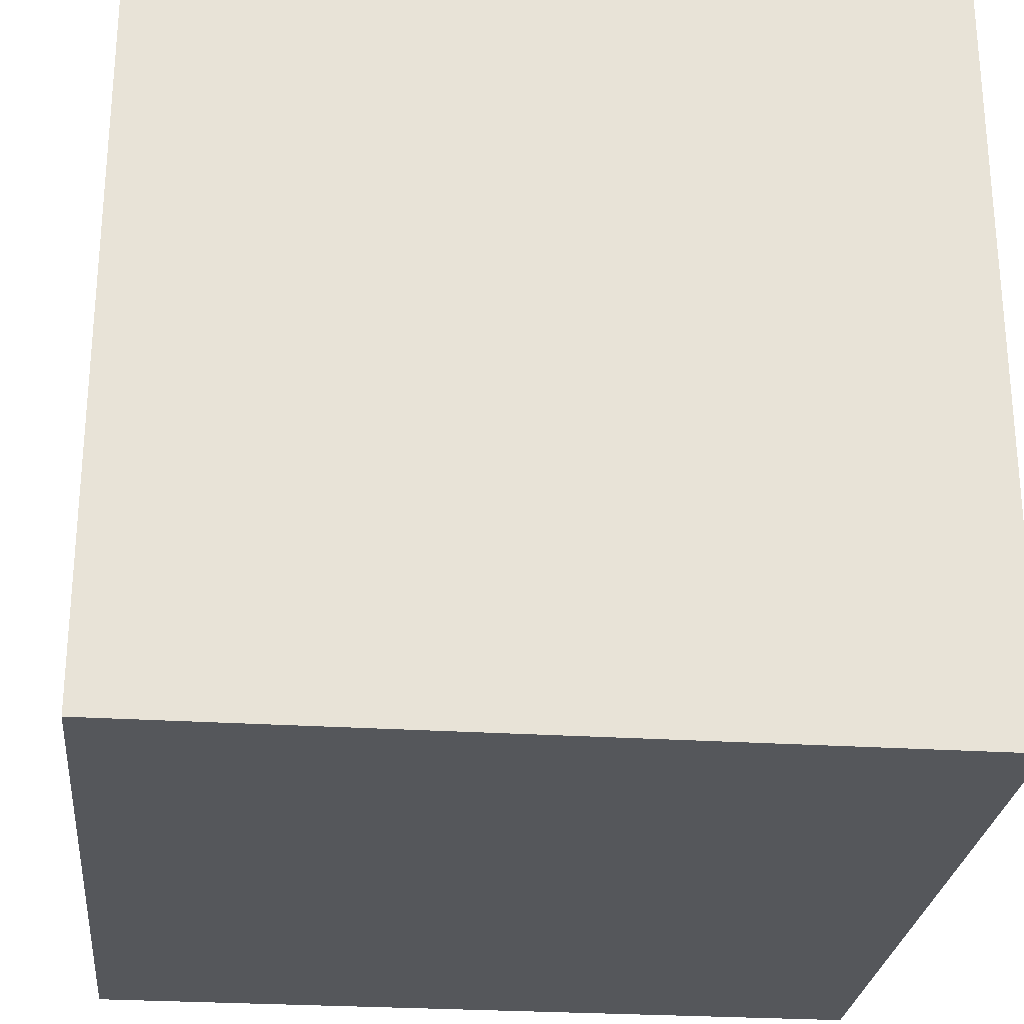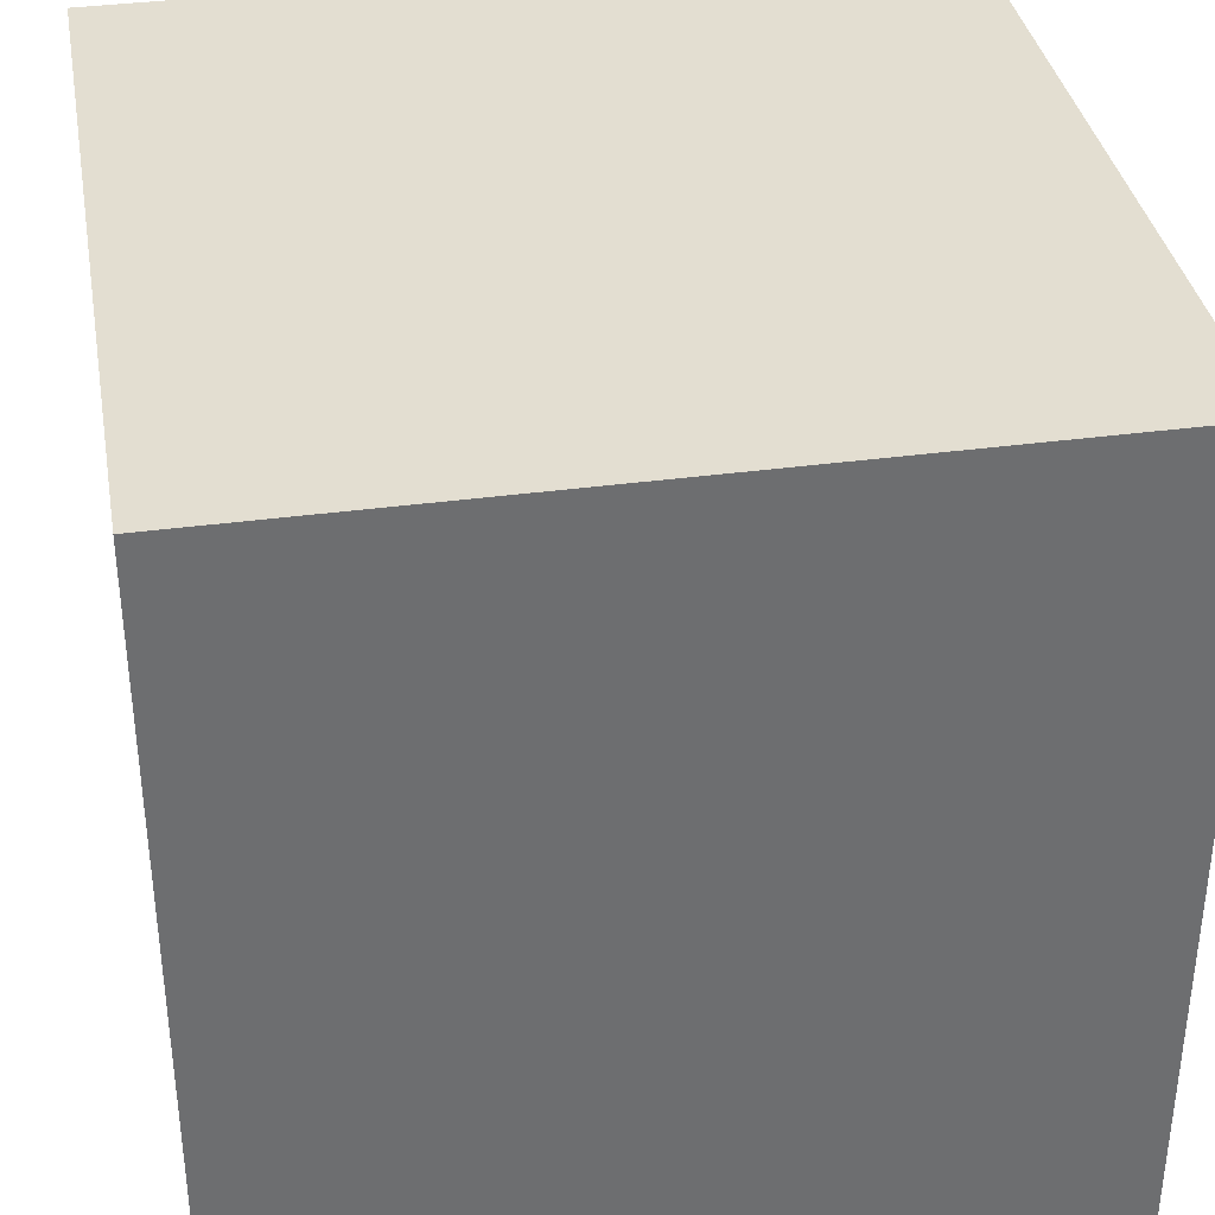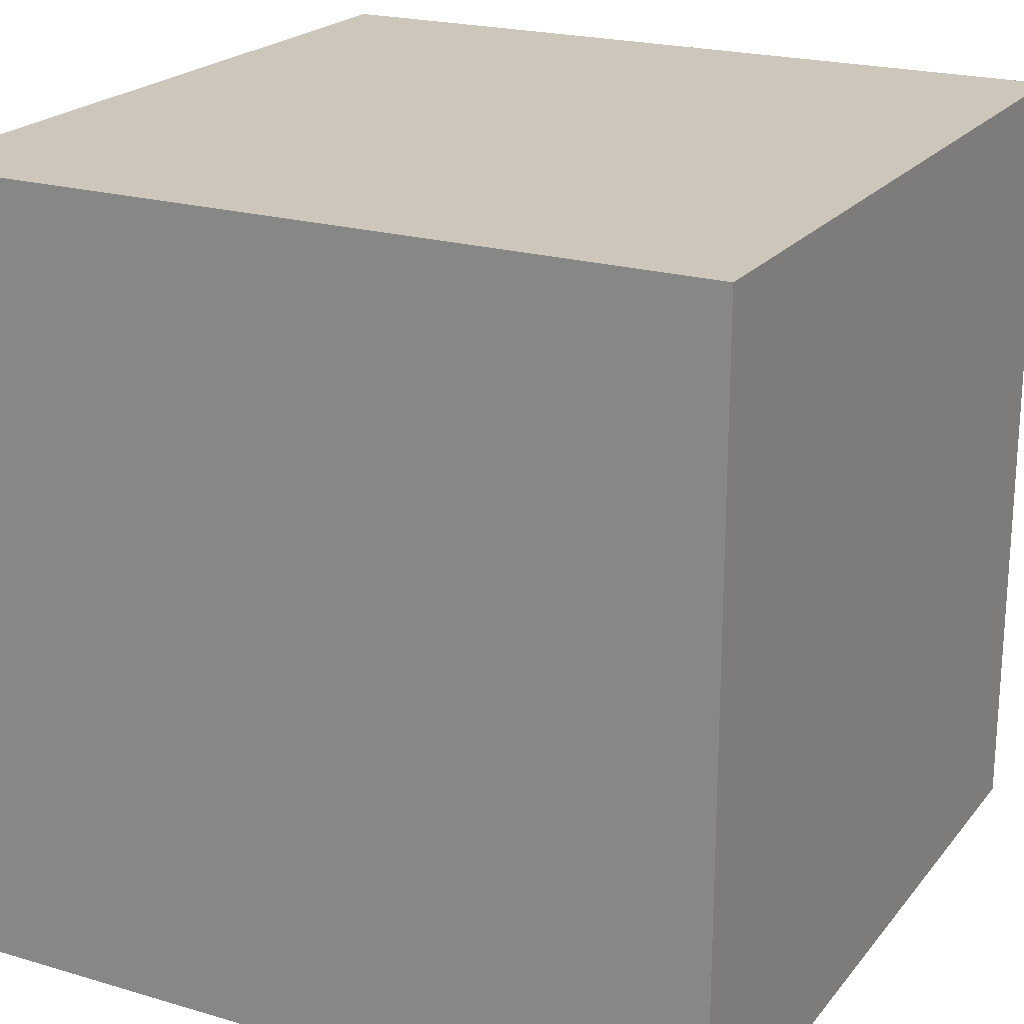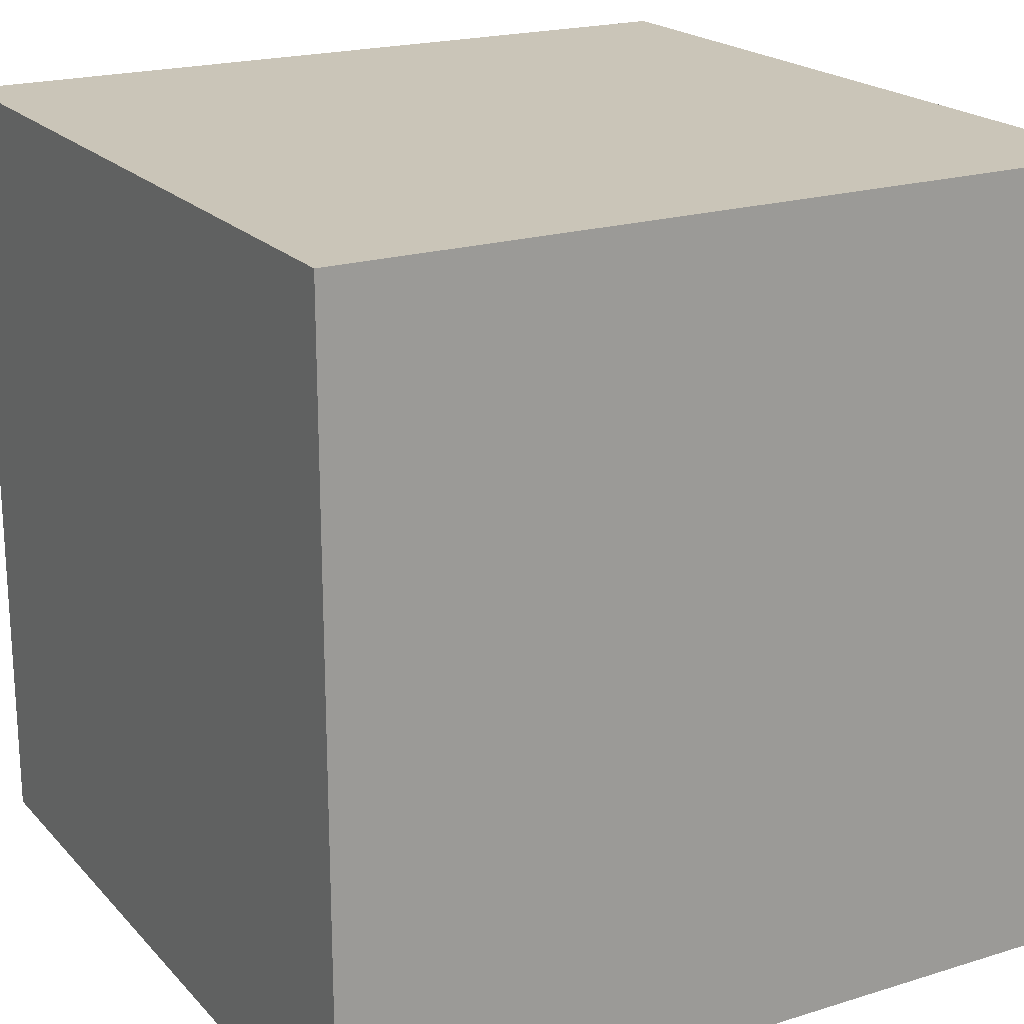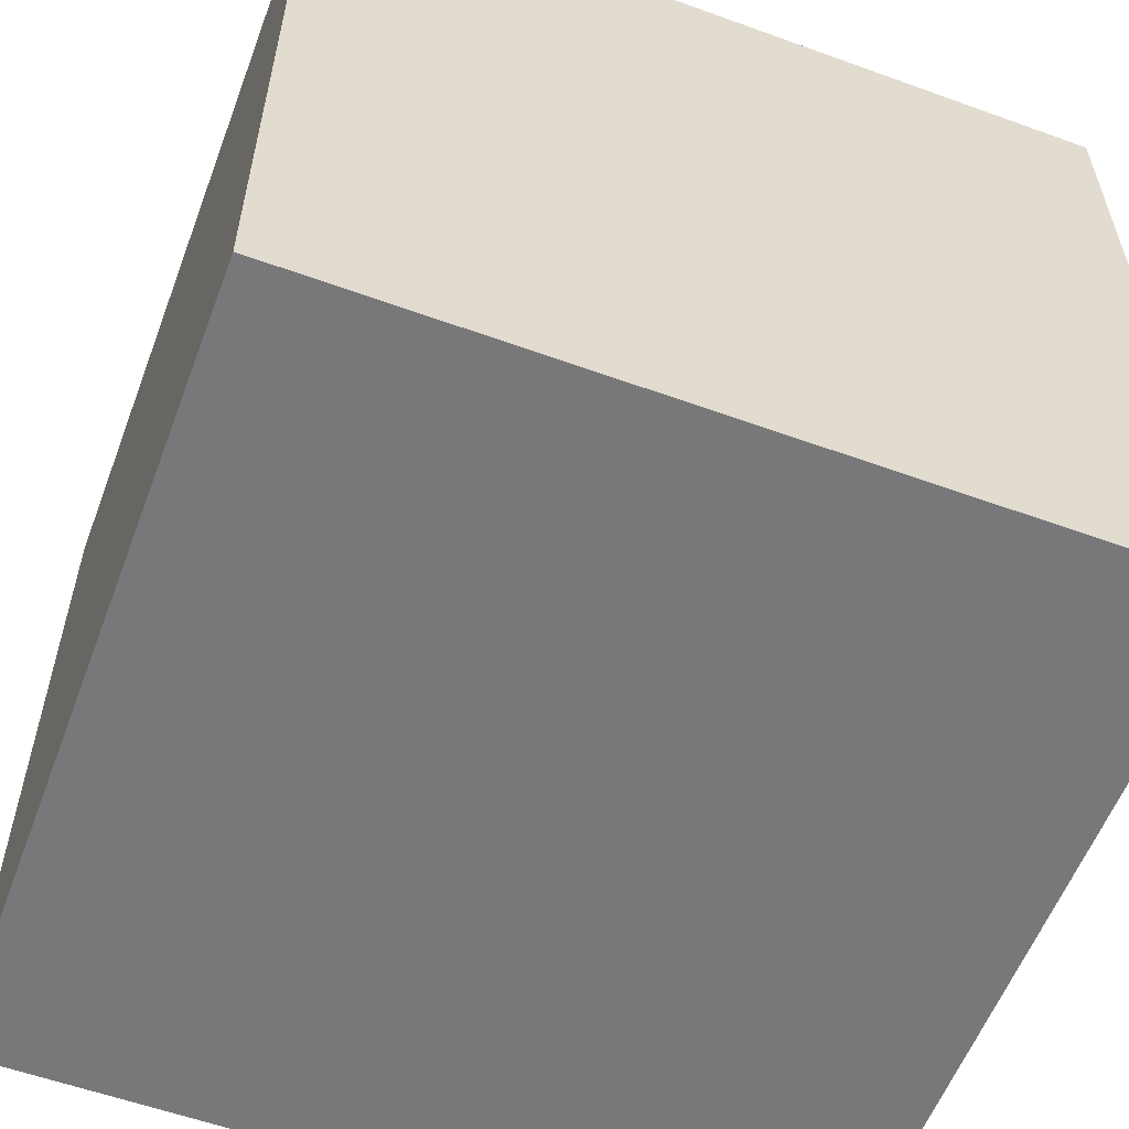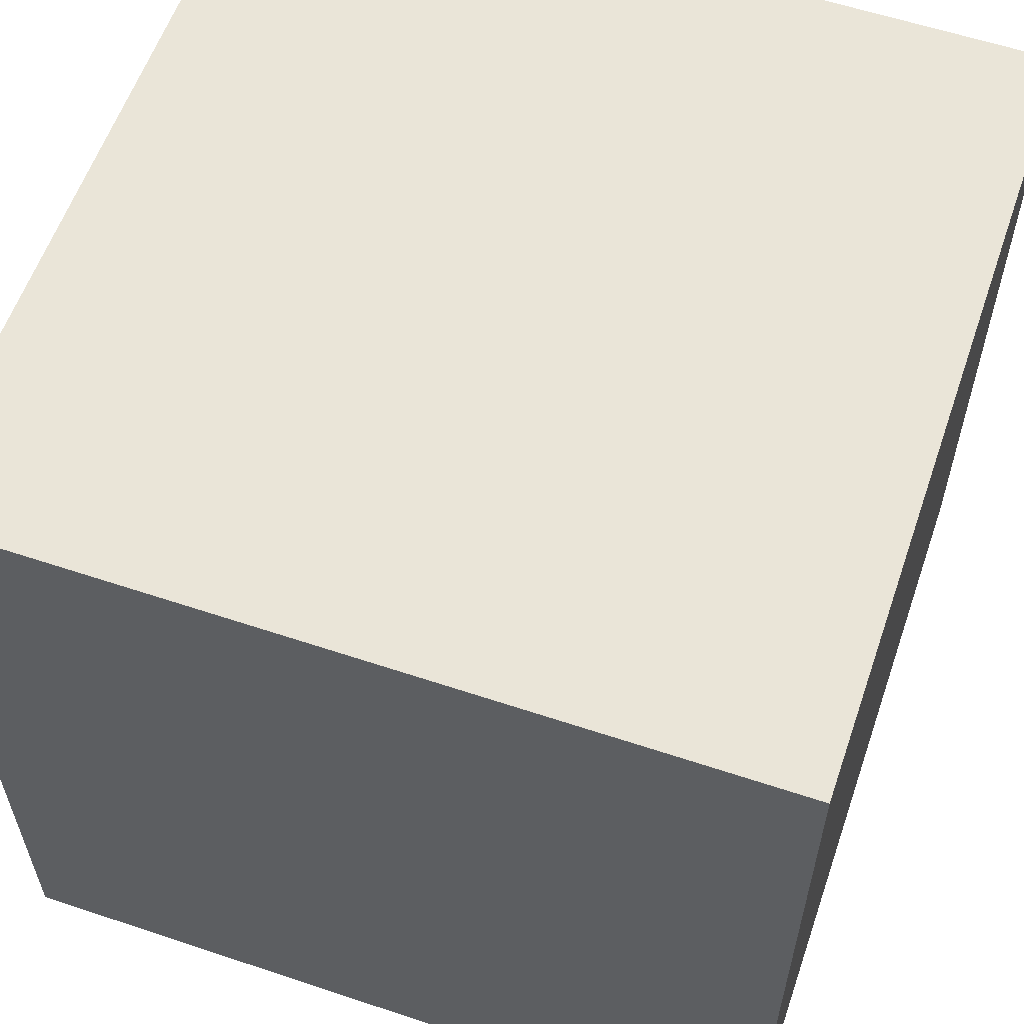
<metadata>
{"format":"obj","ext":"obj","renderer":"f3d","projection":"perspective","resolution":1024,"background":"white","views":[{"elev":-26.5,"azim":-95.8,"up":"+Z"},{"elev":36.3,"azim":80.0,"up":"+Z"},{"elev":21.4,"azim":-152.4,"up":"+Z"},{"elev":20.3,"azim":60.5,"up":"+Z"},{"elev":-57.6,"azim":69.4,"up":"+Y"},{"elev":58.8,"azim":109.0,"up":"+Y"}]}
</metadata>
<code>
g default
v -3.142 -0.06401 3.142
v 3.142 -0.06401 3.142
v -3.142 6.221 3.142
v 3.142 6.221 3.142
v -3.142 6.221 -3.142
v 3.142 6.221 -3.142
v -3.142 -0.06401 -3.142
v 3.142 -0.06401 -3.142
g pCube1
f 1 2 4 3
f 3 4 6 5
f 5 6 8 7
f 7 8 2 1
f 2 8 6 4
f 7 1 3 5

</code>
